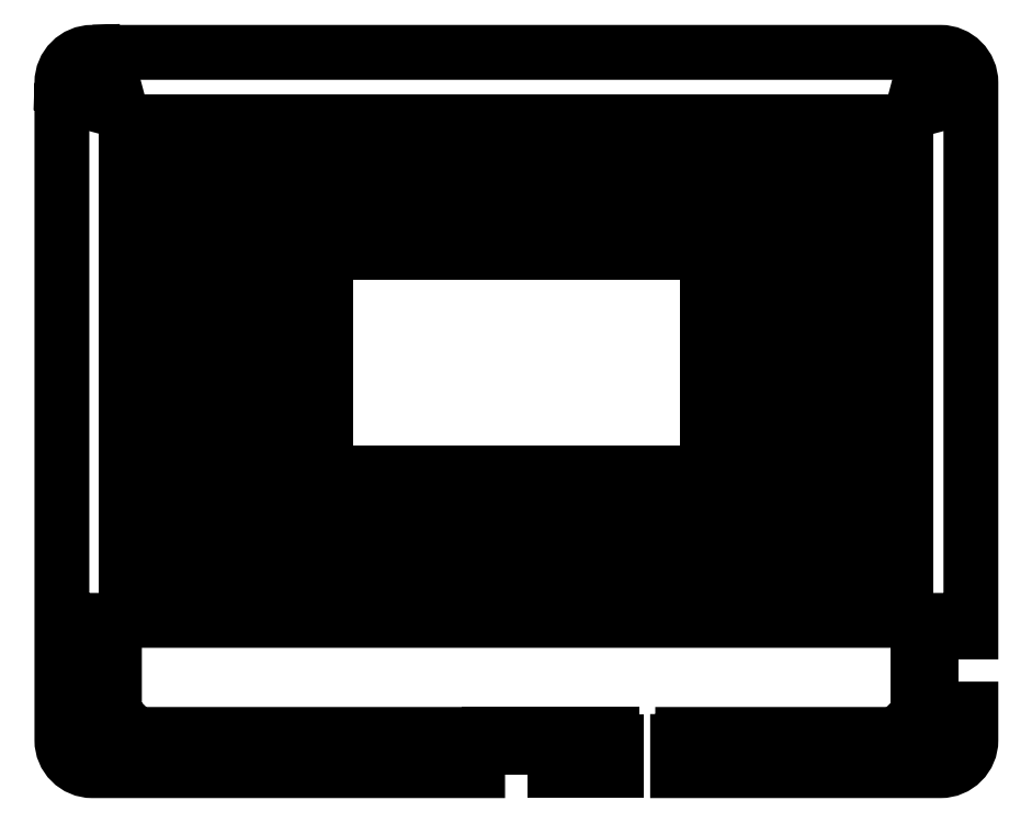
<metadata>
{"format":"dxf","ext":"dxf","renderer":"ezdxf+matplotlib","layout":"modelspace","background":"white","min_lineweight":24,"dpi":150}
</metadata>
<code>
0
SECTION
2
ENTITIES
0
LWPOLYLINE
8
0
90
4
70
1
43
0
10
40.69
20
49.25
10
109.7
20
49.25
10
109.7
20
89.25
10
40.69
20
89.25
0
LWPOLYLINE
8
0
90
4
70
1
43
0
10
82.69
20
43.75
10
82.69
20
46.25
10
76.69
20
46.25
10
76.69
20
43.75
0
LWPOLYLINE
8
0
90
4
70
1
43
0
10
91.69
20
46.25
10
85.69
20
46.25
10
85.69
20
43.75
10
91.69
20
43.75
0
LWPOLYLINE
8
0
90
4
70
1
43
0
10
100.7
20
46.25
10
94.69
20
46.25
10
94.69
20
43.75
10
100.7
20
43.75
0
LWPOLYLINE
8
0
90
4
70
1
43
0
10
109.7
20
46.25
10
103.7
20
46.25
10
103.7
20
43.75
10
109.7
20
43.75
0
LWPOLYLINE
8
0
90
4
70
1
43
0
10
46.69
20
43.75
10
46.69
20
46.25
10
40.69
20
46.25
10
40.69
20
43.75
0
LWPOLYLINE
8
0
90
4
70
1
43
0
10
73.69
20
43.75
10
73.69
20
46.25
10
67.69
20
46.25
10
67.69
20
43.75
0
LWPOLYLINE
8
0
90
4
70
1
43
0
10
55.69
20
46.25
10
49.69
20
46.25
10
49.69
20
43.75
10
55.69
20
43.75
0
LWPOLYLINE
8
0
90
4
70
1
43
0
10
49.69
20
94.75
10
49.69
20
92.25
10
55.69
20
92.25
10
55.69
20
94.75
0
LWPOLYLINE
8
0
90
4
70
1
43
0
10
64.69
20
46.25
10
58.69
20
46.25
10
58.69
20
43.75
10
64.69
20
43.75
0
LWPOLYLINE
8
0
90
4
70
1
43
0
10
40.69
20
92.25
10
46.69
20
92.25
10
46.69
20
94.75
10
40.69
20
94.75
0
LWPOLYLINE
8
0
90
4
70
1
43
0
10
94.69
20
94.75
10
94.69
20
92.25
10
100.7
20
92.25
10
100.7
20
94.75
0
LWPOLYLINE
8
0
90
4
70
1
43
0
10
85.69
20
92.25
10
91.69
20
92.25
10
91.69
20
94.75
10
85.69
20
94.75
0
LWPOLYLINE
8
0
90
4
70
1
43
0
10
76.69
20
92.25
10
82.69
20
92.25
10
82.69
20
94.75
10
76.69
20
94.75
0
LWPOLYLINE
8
0
90
4
70
1
43
0
10
103.7
20
94.75
10
103.7
20
92.25
10
109.7
20
92.25
10
109.7
20
94.75
0
LWPOLYLINE
8
0
90
4
70
1
43
0
10
67.69
20
92.25
10
73.69
20
92.25
10
73.69
20
94.75
10
67.69
20
94.75
0
LWPOLYLINE
8
0
90
6
70
1
43
0
10
-2.952
20
119.2
10
-2.176
20
116.3
10
0.7236
20
115.5
10
2.847
20
117.6
10
2.072
20
120.5
10
-0.828
20
121.3
0
LWPOLYLINE
8
0
90
6
70
1
43
0
10
148.3
20
120.5
10
147.5
20
117.6
10
149.7
20
115.5
10
152.6
20
116.3
10
153.3
20
119.2
10
151.2
20
121.3
0
LWPOLYLINE
8
0
90
6
70
1
43
0
10
-2.175
20
4.593
10
-2.952
20
1.693
10
-0.8292
20
-0.4302
10
2.071
20
0.3468
10
2.848
20
3.247
10
0.7249
20
5.37
0
LWPOLYLINE
8
0
90
4
70
1
43
0
10
112.7
20
106.8
10
118.7
20
106.8
10
118.7
20
112.8
10
112.7
20
112.8
0
LWPOLYLINE
8
0
90
4
70
1
43
0
10
22.69
20
79.75
10
28.69
20
79.75
10
28.69
20
85.75
10
22.69
20
85.75
0
LWPOLYLINE
8
0
90
4
70
1
43
0
10
31.69
20
79.75
10
37.69
20
79.75
10
37.69
20
85.75
10
31.69
20
85.75
0
LWPOLYLINE
8
0
90
4
70
1
43
0
10
103.7
20
106.8
10
109.7
20
106.8
10
109.7
20
112.8
10
103.7
20
112.8
0
LWPOLYLINE
8
0
90
4
70
1
43
0
10
94.69
20
106.8
10
100.7
20
106.8
10
100.7
20
112.8
10
94.69
20
112.8
0
LWPOLYLINE
8
0
90
4
70
1
43
0
10
112.7
20
88.75
10
118.7
20
88.75
10
118.7
20
94.75
10
112.7
20
94.75
0
LWPOLYLINE
8
0
90
4
70
1
43
0
10
130.7
20
79.75
10
136.7
20
79.75
10
136.7
20
85.75
10
130.7
20
85.75
0
LWPOLYLINE
8
0
90
4
70
1
43
0
10
130.7
20
61.75
10
136.7
20
61.75
10
136.7
20
67.75
10
130.7
20
67.75
0
LWPOLYLINE
8
0
90
4
70
1
43
0
10
139.7
20
61.75
10
145.7
20
61.75
10
145.7
20
67.75
10
139.7
20
67.75
0
LWPOLYLINE
8
0
90
4
70
1
43
0
10
103.7
20
34.75
10
109.7
20
34.75
10
109.7
20
40.75
10
103.7
20
40.75
0
LWPOLYLINE
8
0
90
4
70
1
43
0
10
139.7
20
52.75
10
145.7
20
52.75
10
145.7
20
58.75
10
139.7
20
58.75
0
LWPOLYLINE
8
0
90
4
70
1
43
0
10
112.7
20
70.75
10
118.7
20
70.75
10
118.7
20
76.75
10
112.7
20
76.75
0
LWPOLYLINE
8
0
90
4
70
1
43
0
10
76.69
20
97.75
10
82.69
20
97.75
10
82.69
20
103.8
10
76.69
20
103.8
0
LWPOLYLINE
8
0
90
4
70
1
43
0
10
103.7
20
97.75
10
109.7
20
97.75
10
109.7
20
103.8
10
103.7
20
103.8
0
LWPOLYLINE
8
0
90
4
70
1
43
0
10
130.7
20
88.75
10
136.7
20
88.75
10
136.7
20
94.75
10
130.7
20
94.75
0
LWPOLYLINE
8
0
90
4
70
1
43
0
10
22.69
20
70.75
10
28.69
20
70.75
10
28.69
20
76.75
10
22.69
20
76.75
0
LWPOLYLINE
8
0
90
4
70
1
43
0
10
58.69
20
106.8
10
64.69
20
106.8
10
64.69
20
112.8
10
58.69
20
112.8
0
LWPOLYLINE
8
0
90
4
70
1
43
0
10
85.69
20
25.75
10
91.69
20
25.75
10
91.69
20
31.75
10
85.69
20
31.75
0
LWPOLYLINE
8
0
90
4
70
1
43
0
10
49.69
20
25.75
10
55.69
20
25.75
10
55.69
20
31.75
10
49.69
20
31.75
0
LWPOLYLINE
8
0
90
4
70
1
43
0
10
67.69
20
34.75
10
73.69
20
34.75
10
73.69
20
40.75
10
67.69
20
40.75
0
LWPOLYLINE
8
0
90
4
70
1
43
0
10
112.7
20
34.75
10
118.7
20
34.75
10
118.7
20
40.75
10
112.7
20
40.75
0
LWPOLYLINE
8
0
90
4
70
1
43
0
10
139.7
20
34.75
10
145.7
20
34.75
10
145.7
20
40.75
10
139.7
20
40.75
0
LWPOLYLINE
8
0
90
4
70
1
43
0
10
139.7
20
106.8
10
145.7
20
106.8
10
145.7
20
112.8
10
139.7
20
112.8
0
LWPOLYLINE
8
0
90
4
70
1
43
0
10
4.69
20
97.75
10
10.69
20
97.75
10
10.69
20
103.8
10
4.69
20
103.8
0
LWPOLYLINE
8
0
90
4
70
1
43
0
10
121.7
20
25.75
10
127.7
20
25.75
10
127.7
20
31.75
10
121.7
20
31.75
0
LWPOLYLINE
8
0
90
4
70
1
43
0
10
22.69
20
61.75
10
28.69
20
61.75
10
28.69
20
67.75
10
22.69
20
67.75
0
LWPOLYLINE
8
0
90
4
70
1
43
0
10
10.69
20
25.75
10
10.69
20
31.75
10
4.69
20
31.75
10
4.69
20
25.75
0
LWPOLYLINE
8
0
90
4
70
1
43
0
10
31.69
20
25.75
10
37.69
20
25.75
10
37.69
20
31.75
10
31.69
20
31.75
0
LWPOLYLINE
8
0
90
4
70
1
43
0
10
13.69
20
52.75
10
19.69
20
52.75
10
19.69
20
58.75
10
13.69
20
58.75
0
LWPOLYLINE
8
0
90
4
70
1
43
0
10
31.69
20
61.75
10
37.69
20
61.75
10
37.69
20
67.75
10
31.69
20
67.75
0
LWPOLYLINE
8
0
90
4
70
1
43
0
10
4.69
20
52.75
10
10.69
20
52.75
10
10.69
20
58.75
10
4.69
20
58.75
0
LWPOLYLINE
8
0
90
4
70
1
43
0
10
13.69
20
61.75
10
19.69
20
61.75
10
19.69
20
67.75
10
13.69
20
67.75
0
LWPOLYLINE
8
0
90
4
70
1
43
0
10
31.69
20
43.75
10
37.69
20
43.75
10
37.69
20
49.75
10
31.69
20
49.75
0
LWPOLYLINE
8
0
90
4
70
1
43
0
10
112.7
20
25.75
10
118.7
20
25.75
10
118.7
20
31.75
10
112.7
20
31.75
0
LWPOLYLINE
8
0
90
4
70
1
43
0
10
13.69
20
34.75
10
19.69
20
34.75
10
19.69
20
40.75
10
13.69
20
40.75
0
LWPOLYLINE
8
0
90
4
70
1
43
0
10
4.69
20
61.75
10
10.69
20
61.75
10
10.69
20
67.75
10
4.69
20
67.75
0
LWPOLYLINE
8
0
90
4
70
1
43
0
10
22.69
20
106.8
10
28.69
20
106.8
10
28.69
20
112.8
10
22.69
20
112.8
0
LWPOLYLINE
8
0
90
4
70
1
43
0
10
22.69
20
97.75
10
28.69
20
97.75
10
28.69
20
103.8
10
22.69
20
103.8
0
LWPOLYLINE
8
0
90
4
70
1
43
0
10
31.69
20
88.75
10
37.69
20
88.75
10
37.69
20
94.75
10
31.69
20
94.75
0
LWPOLYLINE
8
0
90
4
70
1
43
0
10
112.7
20
43.75
10
118.7
20
43.75
10
118.7
20
49.75
10
112.7
20
49.75
0
LWPOLYLINE
8
0
90
4
70
1
43
0
10
94.69
20
25.75
10
100.7
20
25.75
10
100.7
20
31.75
10
94.69
20
31.75
0
LWPOLYLINE
8
0
90
4
70
1
43
0
10
58.69
20
25.75
10
64.69
20
25.75
10
64.69
20
31.75
10
58.69
20
31.75
0
LWPOLYLINE
8
0
90
4
70
1
43
0
10
76.69
20
25.75
10
82.69
20
25.75
10
82.69
20
31.75
10
76.69
20
31.75
0
LWPOLYLINE
8
0
90
4
70
1
43
0
10
49.69
20
34.75
10
55.69
20
34.75
10
55.69
20
40.75
10
49.69
20
40.75
0
LWPOLYLINE
8
0
90
4
70
1
43
0
10
112.7
20
97.75
10
118.7
20
97.75
10
118.7
20
103.8
10
112.7
20
103.8
0
LWPOLYLINE
8
0
90
4
70
1
43
0
10
121.7
20
88.75
10
127.7
20
88.75
10
127.7
20
94.75
10
121.7
20
94.75
0
LWPOLYLINE
8
0
90
4
70
1
43
0
10
85.69
20
34.75
10
91.69
20
34.75
10
91.69
20
40.75
10
85.69
20
40.75
0
LWPOLYLINE
8
0
90
4
70
1
43
0
10
121.7
20
70.75
10
127.7
20
70.75
10
127.7
20
76.75
10
121.7
20
76.75
0
LWPOLYLINE
8
0
90
4
70
1
43
0
10
139.7
20
70.75
10
145.7
20
70.75
10
145.7
20
76.75
10
139.7
20
76.75
0
LWPOLYLINE
8
0
90
4
70
1
43
0
10
13.69
20
70.75
10
19.69
20
70.75
10
19.69
20
76.75
10
13.69
20
76.75
0
LWPOLYLINE
8
0
90
4
70
1
43
0
10
40.69
20
106.8
10
46.69
20
106.8
10
46.69
20
112.8
10
40.69
20
112.8
0
LWPOLYLINE
8
0
90
4
70
1
43
0
10
58.69
20
97.75
10
64.69
20
97.75
10
64.69
20
103.8
10
58.69
20
103.8
0
LWPOLYLINE
8
0
90
4
70
1
43
0
10
4.69
20
88.75
10
10.69
20
88.75
10
10.69
20
94.75
10
4.69
20
94.75
0
LWPOLYLINE
8
0
90
4
70
1
43
0
10
121.7
20
97.75
10
127.7
20
97.75
10
127.7
20
103.8
10
121.7
20
103.8
0
LWPOLYLINE
8
0
90
4
70
1
43
0
10
13.69
20
88.75
10
19.69
20
88.75
10
19.69
20
94.75
10
13.69
20
94.75
0
LWPOLYLINE
8
0
90
4
70
1
43
0
10
22.69
20
88.75
10
28.69
20
88.75
10
28.69
20
94.75
10
22.69
20
94.75
0
LWPOLYLINE
8
0
90
4
70
1
43
0
10
139.7
20
97.75
10
145.7
20
97.75
10
145.7
20
103.8
10
139.7
20
103.8
0
LWPOLYLINE
8
0
90
4
70
1
43
0
10
67.69
20
97.75
10
73.69
20
97.75
10
73.69
20
103.8
10
67.69
20
103.8
0
LWPOLYLINE
8
0
90
4
70
1
43
0
10
76.69
20
106.8
10
82.69
20
106.8
10
82.69
20
112.8
10
76.69
20
112.8
0
LWPOLYLINE
8
0
90
4
70
1
43
0
10
40.69
20
97.75
10
46.69
20
97.75
10
46.69
20
103.8
10
40.69
20
103.8
0
LWPOLYLINE
8
0
90
4
70
1
43
0
10
139.7
20
79.75
10
145.7
20
79.75
10
145.7
20
85.75
10
139.7
20
85.75
0
LWPOLYLINE
8
0
90
4
70
1
43
0
10
112.7
20
79.75
10
118.7
20
79.75
10
118.7
20
85.75
10
112.7
20
85.75
0
LWPOLYLINE
8
0
90
4
70
1
43
0
10
130.7
20
70.75
10
136.7
20
70.75
10
136.7
20
76.75
10
130.7
20
76.75
0
LWPOLYLINE
8
0
90
4
70
1
43
0
10
76.69
20
34.75
10
82.69
20
34.75
10
82.69
20
40.75
10
76.69
20
40.75
0
LWPOLYLINE
8
0
90
4
70
1
43
0
10
130.7
20
52.75
10
136.7
20
52.75
10
136.7
20
58.75
10
130.7
20
58.75
0
LWPOLYLINE
8
0
90
4
70
1
43
0
10
94.69
20
34.75
10
100.7
20
34.75
10
100.7
20
40.75
10
94.69
20
40.75
0
LWPOLYLINE
8
0
90
4
70
1
43
0
10
94.69
20
97.75
10
100.7
20
97.75
10
100.7
20
103.8
10
94.69
20
103.8
0
LWPOLYLINE
8
0
90
4
70
1
43
0
10
31.69
20
70.75
10
37.69
20
70.75
10
37.69
20
76.75
10
31.69
20
76.75
0
LWPOLYLINE
8
0
90
4
70
1
43
0
10
139.7
20
88.75
10
145.7
20
88.75
10
145.7
20
94.75
10
139.7
20
94.75
0
LWPOLYLINE
8
0
90
4
70
1
43
0
10
4.69
20
79.75
10
10.69
20
79.75
10
10.69
20
85.75
10
4.69
20
85.75
0
LWPOLYLINE
8
0
90
4
70
1
43
0
10
67.69
20
106.8
10
73.69
20
106.8
10
73.69
20
112.8
10
67.69
20
112.8
0
LWPOLYLINE
8
0
90
4
70
1
43
0
10
112.7
20
52.75
10
118.7
20
52.75
10
118.7
20
58.75
10
112.7
20
58.75
0
LWPOLYLINE
8
0
90
4
70
1
43
0
10
58.69
20
34.75
10
64.69
20
34.75
10
64.69
20
40.75
10
58.69
20
40.75
0
LWPOLYLINE
8
0
90
4
70
1
43
0
10
67.69
20
25.75
10
73.69
20
25.75
10
73.69
20
31.75
10
67.69
20
31.75
0
LWPOLYLINE
8
0
90
4
70
1
43
0
10
130.7
20
34.75
10
136.7
20
34.75
10
136.7
20
40.75
10
130.7
20
40.75
0
LWPOLYLINE
8
0
90
4
70
1
43
0
10
121.7
20
43.75
10
127.7
20
43.75
10
127.7
20
49.75
10
121.7
20
49.75
0
LWPOLYLINE
8
0
90
4
70
1
43
0
10
130.7
20
106.8
10
136.7
20
106.8
10
136.7
20
112.8
10
130.7
20
112.8
0
LWPOLYLINE
8
0
90
4
70
1
43
0
10
13.69
20
97.75
10
19.69
20
97.75
10
19.69
20
103.8
10
13.69
20
103.8
0
LWPOLYLINE
8
0
90
4
70
1
43
0
10
31.69
20
97.75
10
37.69
20
97.75
10
37.69
20
103.8
10
31.69
20
103.8
0
LWPOLYLINE
8
0
90
4
70
1
43
0
10
4.69
20
34.75
10
10.69
20
34.75
10
10.69
20
40.75
10
4.69
20
40.75
0
LWPOLYLINE
8
0
90
4
70
1
43
0
10
130.7
20
25.75
10
136.7
20
25.75
10
136.7
20
31.75
10
130.7
20
31.75
0
LWPOLYLINE
8
0
90
4
70
1
43
0
10
22.69
20
34.75
10
28.69
20
34.75
10
28.69
20
40.75
10
22.69
20
40.75
0
LWPOLYLINE
8
0
90
4
70
1
43
0
10
22.69
20
52.75
10
28.69
20
52.75
10
28.69
20
58.75
10
22.69
20
58.75
0
LWPOLYLINE
8
0
90
4
70
1
43
0
10
31.69
20
52.75
10
37.69
20
52.75
10
37.69
20
58.75
10
31.69
20
58.75
0
LWPOLYLINE
8
0
90
4
70
1
43
0
10
4.69
20
43.75
10
10.69
20
43.75
10
10.69
20
49.75
10
4.69
20
49.75
0
LWPOLYLINE
8
0
90
4
70
1
43
0
10
13.69
20
43.75
10
19.69
20
43.75
10
19.69
20
49.75
10
13.69
20
49.75
0
LWPOLYLINE
8
0
90
4
70
1
43
0
10
40.69
20
25.75
10
46.69
20
25.75
10
46.69
20
31.75
10
40.69
20
31.75
0
LWPOLYLINE
8
0
90
4
70
1
43
0
10
31.69
20
34.75
10
37.69
20
34.75
10
37.69
20
40.75
10
31.69
20
40.75
0
LWPOLYLINE
8
0
90
4
70
1
43
0
10
13.69
20
25.75
10
19.69
20
25.75
10
19.69
20
31.75
10
13.69
20
31.75
0
LWPOLYLINE
8
0
90
4
70
1
43
0
10
22.69
20
25.75
10
28.69
20
25.75
10
28.69
20
31.75
10
22.69
20
31.75
0
LWPOLYLINE
8
0
90
4
70
1
43
0
10
22.69
20
43.75
10
28.69
20
43.75
10
28.69
20
49.75
10
22.69
20
49.75
0
LWPOLYLINE
8
0
90
4
70
1
43
0
10
31.69
20
106.8
10
37.69
20
106.8
10
37.69
20
112.8
10
31.69
20
112.8
0
LWPOLYLINE
8
0
90
4
70
1
43
0
10
13.69
20
106.8
10
19.69
20
106.8
10
19.69
20
112.8
10
13.69
20
112.8
0
LWPOLYLINE
8
0
90
4
70
1
43
0
10
4.69
20
106.8
10
10.69
20
106.8
10
10.69
20
112.8
10
4.69
20
112.8
0
LWPOLYLINE
8
0
90
4
70
1
43
0
10
40.69
20
34.75
10
46.69
20
34.75
10
46.69
20
40.75
10
40.69
20
40.75
0
LWPOLYLINE
8
0
90
4
70
1
43
0
10
130.7
20
43.75
10
136.7
20
43.75
10
136.7
20
49.75
10
130.7
20
49.75
0
LWPOLYLINE
8
0
90
4
70
1
43
0
10
139.7
20
43.75
10
145.7
20
43.75
10
145.7
20
49.75
10
139.7
20
49.75
0
LWPOLYLINE
8
0
90
4
70
1
43
0
10
121.7
20
34.75
10
127.7
20
34.75
10
127.7
20
40.75
10
121.7
20
40.75
0
LWPOLYLINE
8
0
90
4
70
1
43
0
10
139.7
20
25.75
10
145.7
20
25.75
10
145.7
20
31.75
10
139.7
20
31.75
0
LWPOLYLINE
8
0
90
4
70
1
43
0
10
103.7
20
25.75
10
109.7
20
25.75
10
109.7
20
31.75
10
103.7
20
31.75
0
LWPOLYLINE
8
0
90
4
70
1
43
0
10
49.69
20
106.8
10
55.69
20
106.8
10
55.69
20
112.8
10
49.69
20
112.8
0
LWPOLYLINE
8
0
90
4
70
1
43
0
10
13.69
20
79.75
10
19.69
20
79.75
10
19.69
20
85.75
10
13.69
20
85.75
0
LWPOLYLINE
8
0
90
4
70
1
43
0
10
85.69
20
97.75
10
91.69
20
97.75
10
91.69
20
103.8
10
85.69
20
103.8
0
LWPOLYLINE
8
0
90
4
70
1
43
0
10
112.7
20
61.75
10
118.7
20
61.75
10
118.7
20
67.75
10
112.7
20
67.75
0
LWPOLYLINE
8
0
90
4
70
1
43
0
10
121.7
20
52.75
10
127.7
20
52.75
10
127.7
20
58.75
10
121.7
20
58.75
0
LWPOLYLINE
8
0
90
4
70
1
43
0
10
121.7
20
61.75
10
127.7
20
61.75
10
127.7
20
67.75
10
121.7
20
67.75
0
LWPOLYLINE
8
0
90
4
70
1
43
0
10
4.69
20
70.75
10
10.69
20
70.75
10
10.69
20
76.75
10
4.69
20
76.75
0
LWPOLYLINE
8
0
90
4
70
1
43
0
10
121.7
20
79.75
10
127.7
20
79.75
10
127.7
20
85.75
10
121.7
20
85.75
0
LWPOLYLINE
8
0
90
4
70
1
43
0
10
49.69
20
97.75
10
55.69
20
97.75
10
55.69
20
103.8
10
49.69
20
103.8
0
LWPOLYLINE
8
0
90
4
70
1
43
0
10
85.69
20
106.8
10
91.69
20
106.8
10
91.69
20
112.8
10
85.69
20
112.8
0
LWPOLYLINE
8
0
90
4
70
1
43
0
10
130.7
20
97.75
10
136.7
20
97.75
10
136.7
20
103.8
10
130.7
20
103.8
0
LWPOLYLINE
8
0
90
4
70
1
43
0
10
121.7
20
106.8
10
127.7
20
106.8
10
127.7
20
112.8
10
121.7
20
112.8
0
LWPOLYLINE
8
0
90
4
70
1
43
0
10
58.69
20
92.25
10
64.69
20
92.25
10
64.69
20
94.75
10
58.69
20
94.75
0
LWPOLYLINE
8
0
90
20
70
1
43
0
10
150.1
20
18.6
10
147.9
20
18.6
10
147.9
20
22.68
10
2.509
20
22.68
10
2.509
20
5.776
10
6.216
20
2.069
10
70.18
20
2.069
10
70.18
20
-0.2515
10
68.18
20
-0.2515
10
68.18
20
-4.47
10
-1.491
20
-4.47
42
-0.4142
10
-6.991
20
1.03
10
-6.991
20
119.8
10
-6.992
20
119.8
42
-0.4142
10
-1.492
20
125.3
10
-1.492
20
125.3
10
151.9
20
125.3
42
-0.4142
10
157.4
20
119.8
10
157.4
20
20.6
10
150.1
20
20.6
0
LWPOLYLINE
8
0
90
8
70
1
43
0
10
80.12
20
-0.2515
10
80.12
20
2.069
10
92.42
20
2.069
10
92.42
20
0.7928
10
93.34
20
0.7928
10
93.34
20
-4.47
10
82.12
20
-4.47
10
82.12
20
-0.2515
0
LWPOLYLINE
8
0
90
6
70
1
43
0
10
149.7
20
5.37
10
147.5
20
3.247
10
148.3
20
0.3468
10
151.2
20
-0.4302
10
153.3
20
1.693
10
152.6
20
4.593
0
LWPOLYLINE
8
0
90
12
70
1
43
0
10
147.9
20
8.657
10
150.1
20
8.657
10
150.1
20
6.657
10
157.4
20
6.657
10
157.4
20
1.03
42
-0.4142
10
151.9
20
-4.47
10
104.3
20
-4.47
10
104.3
20
0.7928
10
105.3
20
0.7928
10
105.3
20
2.069
10
144.2
20
2.069
10
147.9
20
5.776
0
LWPOLYLINE
8
0
90
4
70
1
43
0
10
80.12
20
2.069
10
80.12
20
-0.2515
10
70.18
20
-0.2515
10
70.18
20
2.069
0
LWPOLYLINE
8
0
90
4
70
1
43
0
10
150.1
20
8.657
10
147.9
20
8.657
10
147.9
20
18.6
10
150.1
20
18.6
0
ENDSEC
0
EOF

</code>
